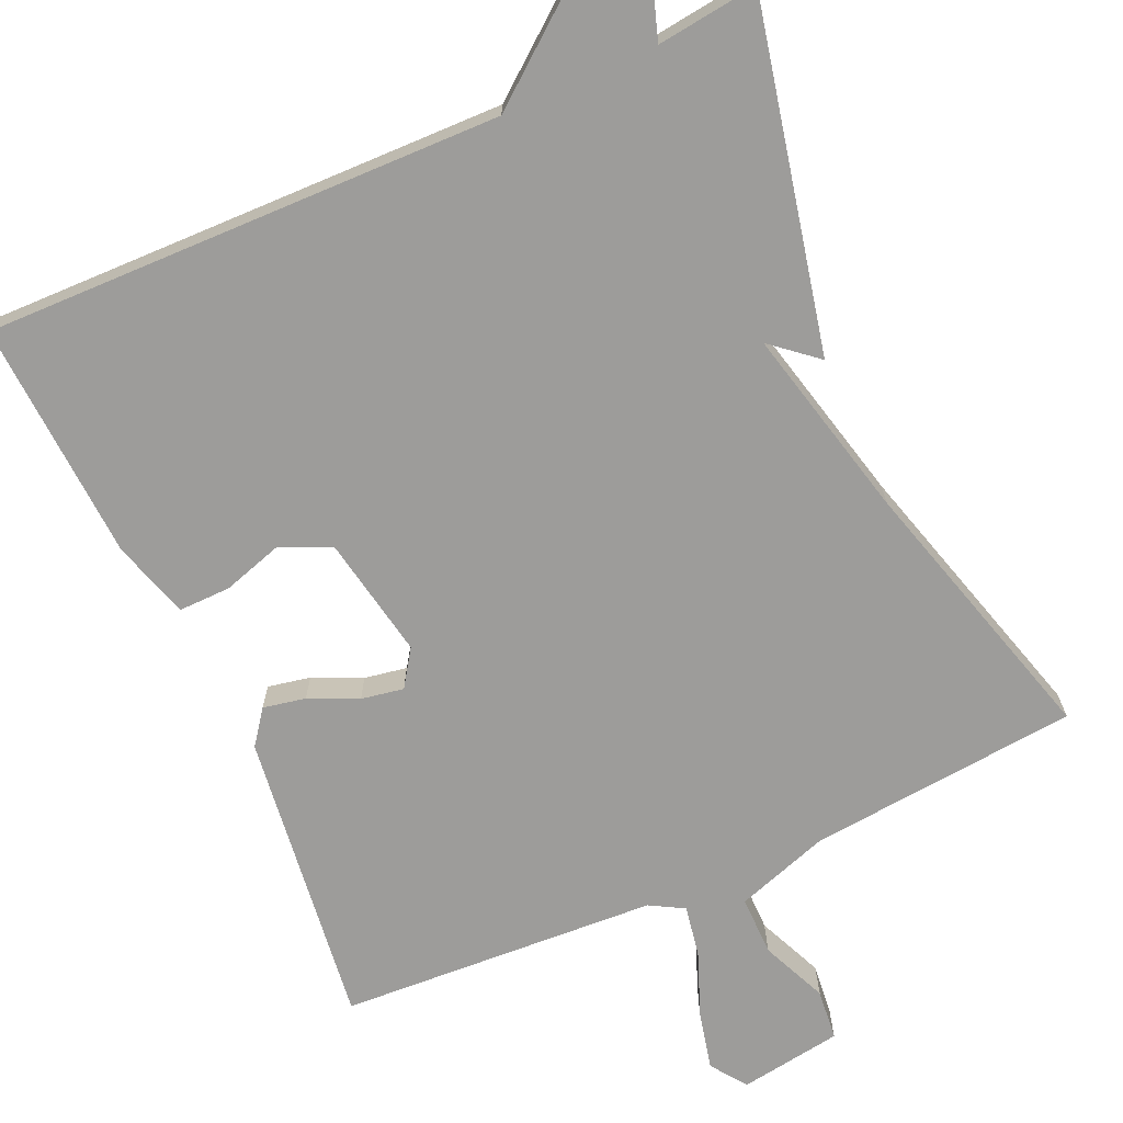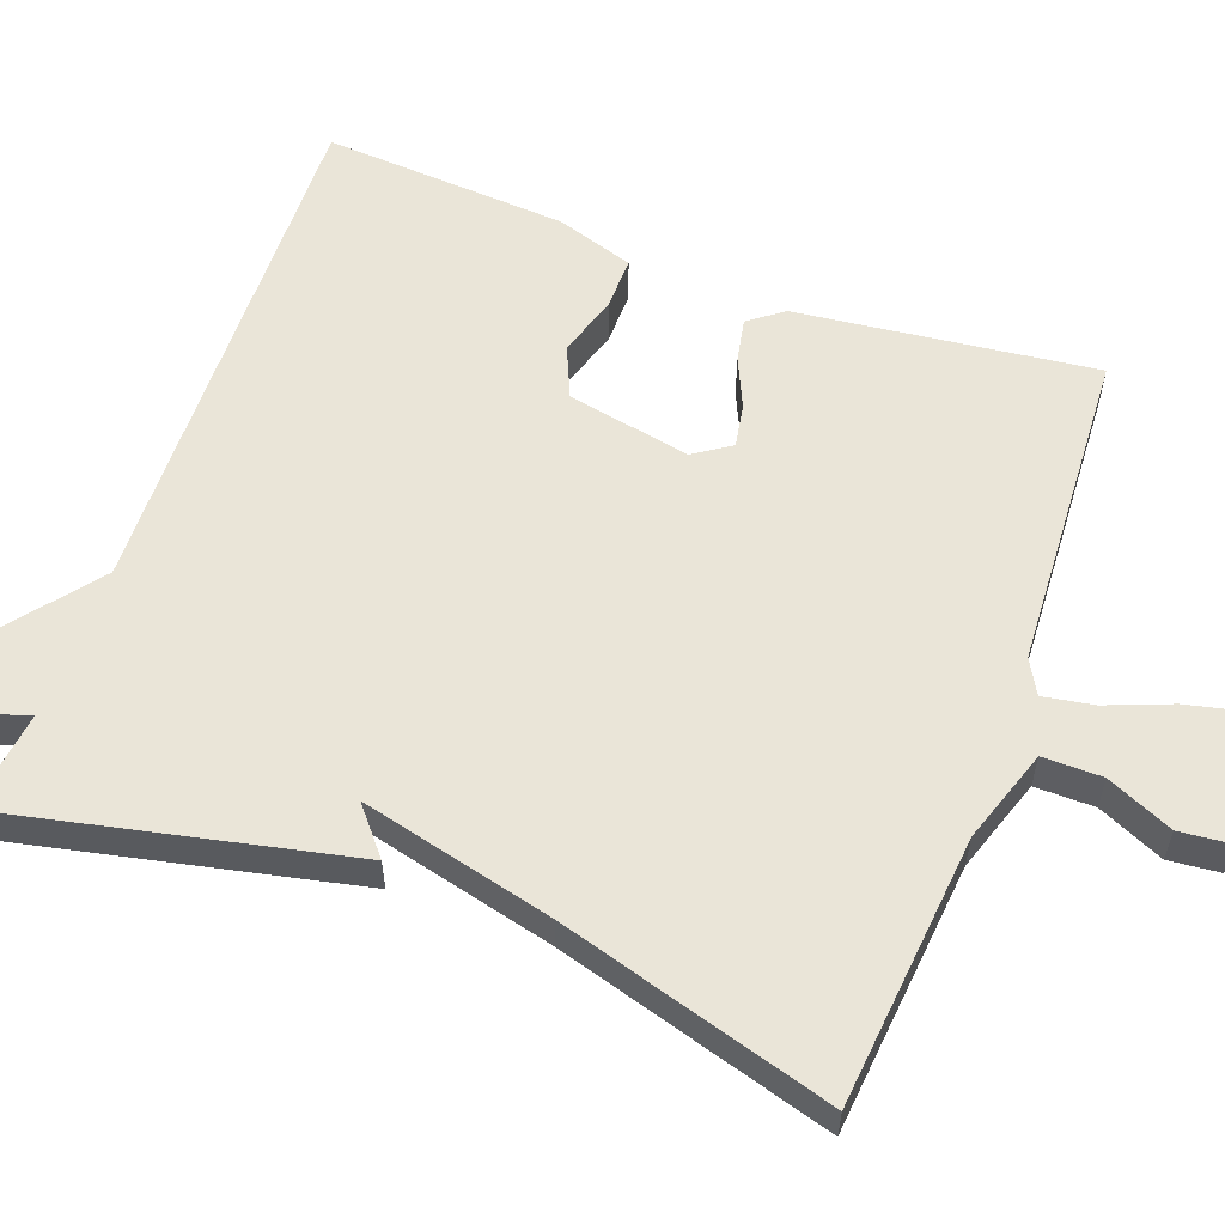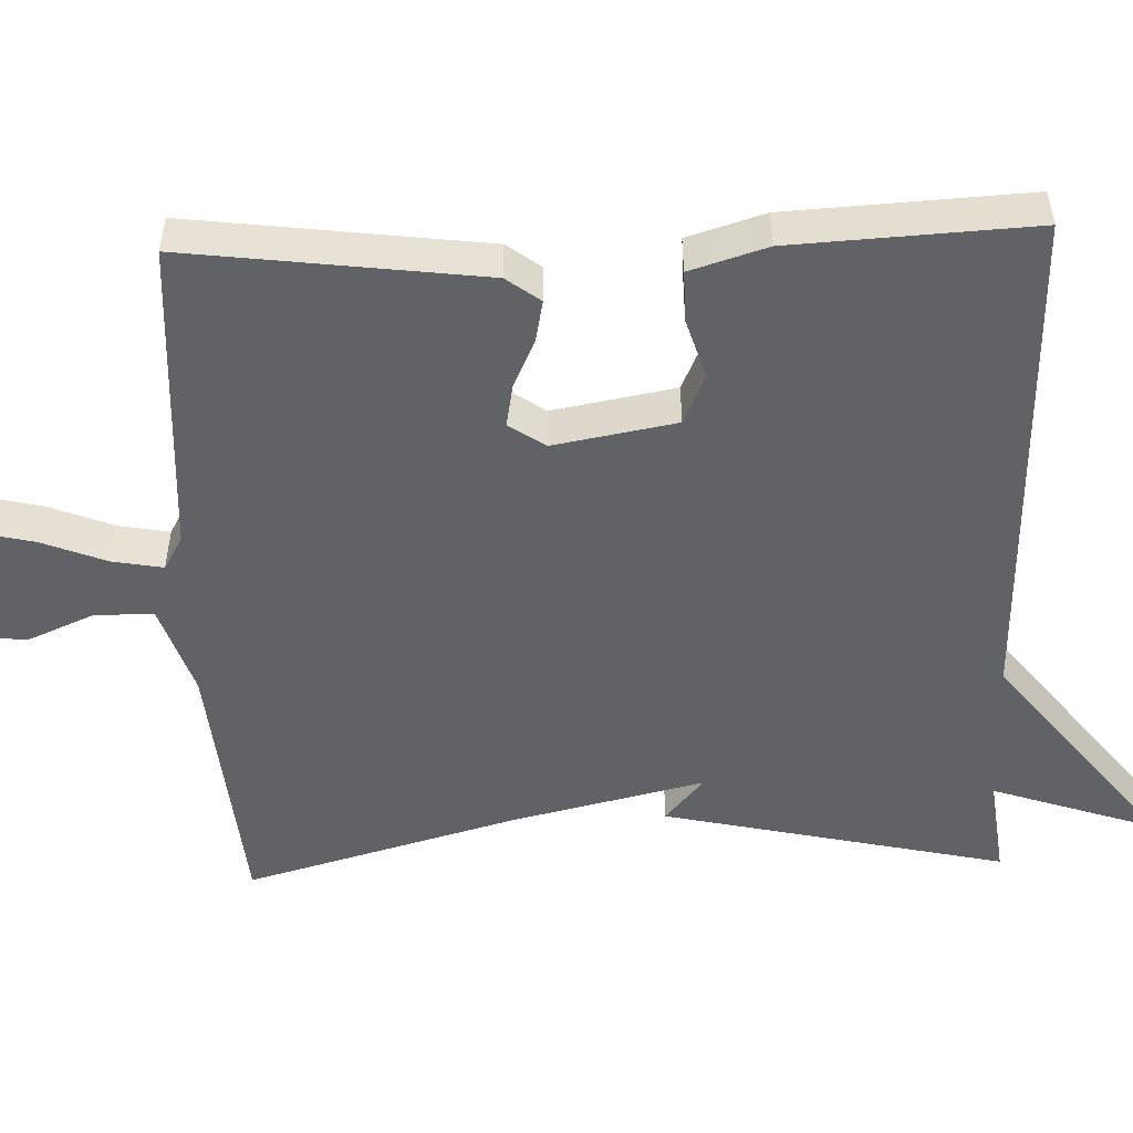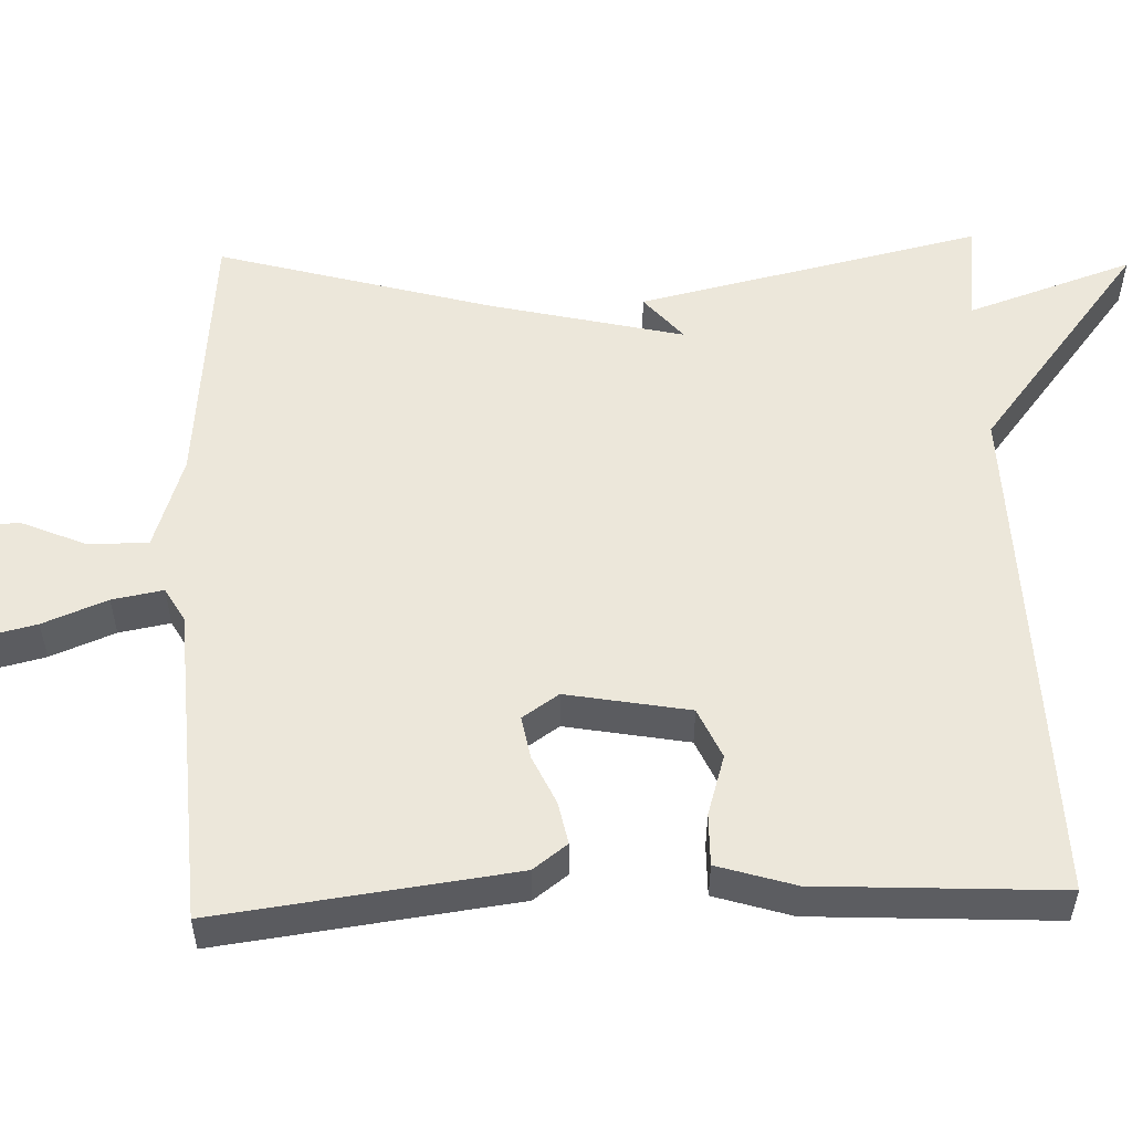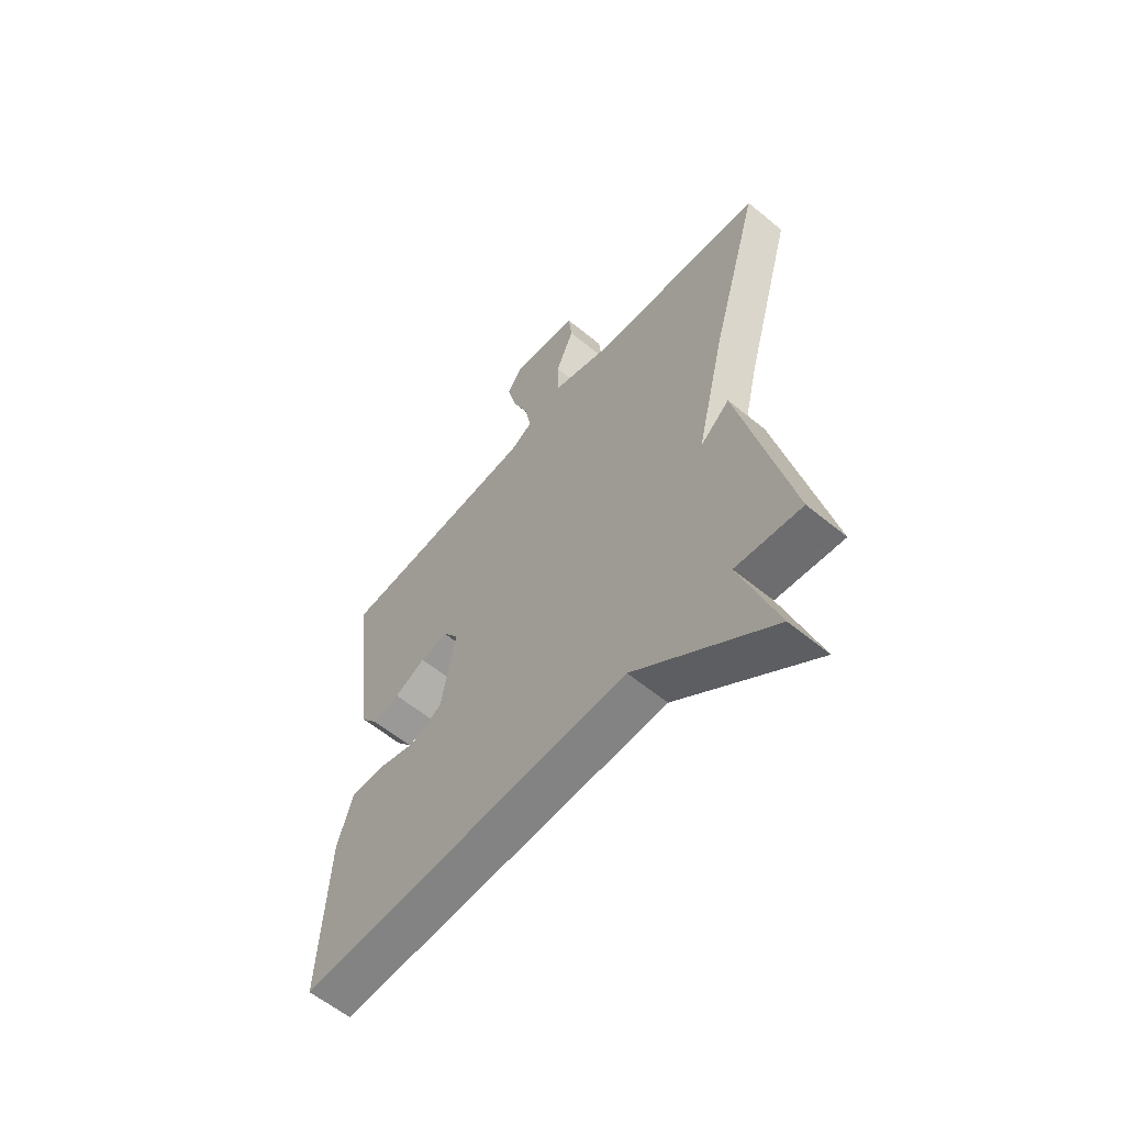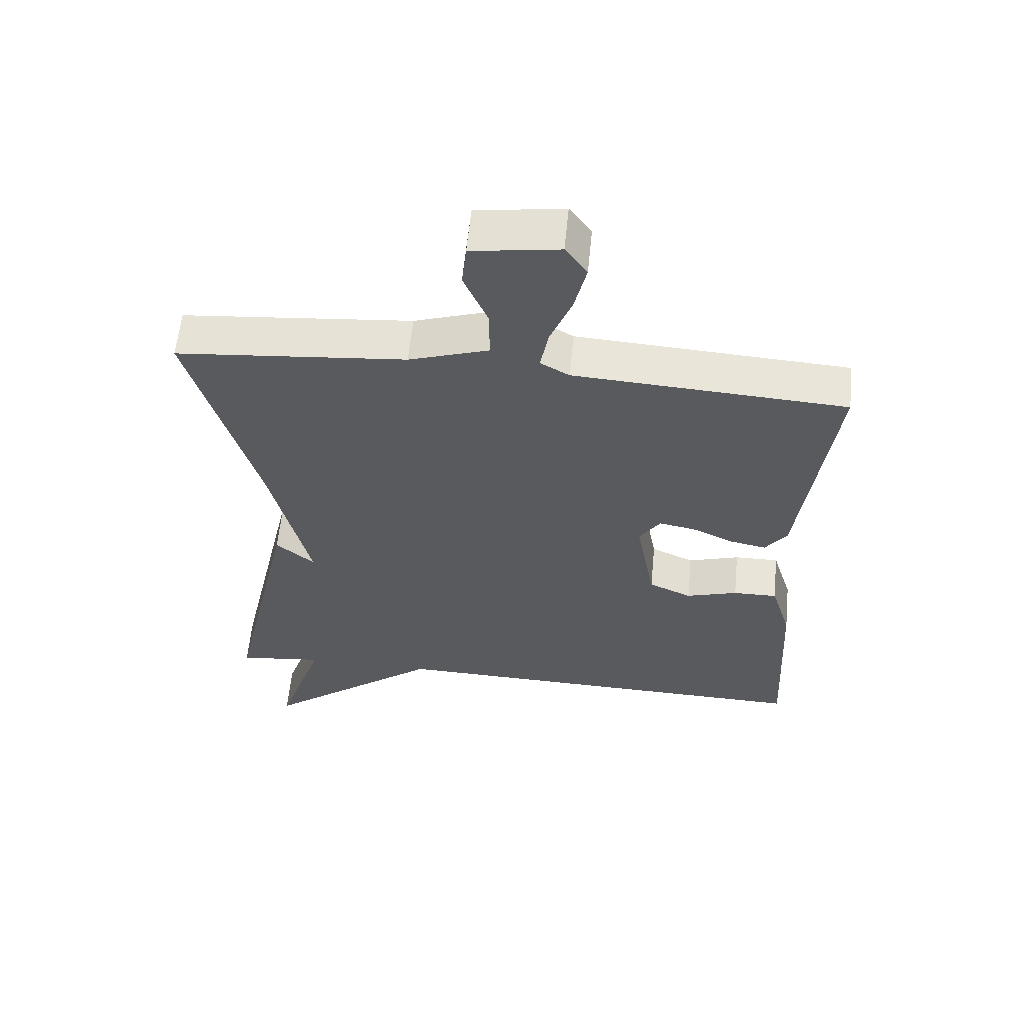
<metadata>
{"format":"obj","ext":"obj","renderer":"f3d","projection":"perspective","resolution":1024,"background":"white","views":[{"elev":-70.2,"azim":-155.7,"up":"+Y"},{"elev":58.7,"azim":-69.5,"up":"+Y"},{"elev":-50.7,"azim":92.0,"up":"+Y"},{"elev":53.8,"azim":87.9,"up":"+Y"},{"elev":-60.0,"azim":-130.1,"up":"+Z"},{"elev":59.3,"azim":5.5,"up":"+Z"}]}
</metadata>
<code>
v 0.5 0.07 -0.5
v -0.169 0.07 -0.484
v -0.442 0.07 -0.699
v -0.369 0.07 -0.484
v -0.5 0.07 -0.5
v -0.4 0.07 -0.055
v -0.341 0.07 -0.105
v -0.4 0.07 0.145
v -0.5 0.07 0.5
v -0.15 0.07 0.532
v -0.029 0.07 0.572
v -0.029 0.07 0.649
v -0.066 0.07 0.735
v -0.059 0.07 0.801
v 0.074 0.07 0.821
v 0.107 0.07 0.775
v 0.089 0.07 0.699
v 0.056 0.07 0.616
v 0.044 0.07 0.55
v 0.088 0.07 0.525
v 0.5 0.07 0.5
v 0.451 0.07 0.117
v 0.418 0.07 0.073
v 0.363 0.07 0.084
v 0.3 0.07 0.113
v 0.245 0.07 0.123
v 0.213 0.07 0.076
v 0.242 0.07 -0.083
v 0.307 0.07 -0.112
v 0.385 0.07 -0.088
v 0.452 0.07 -0.087
v 0.483 0.07 -0.187
v 0.5 0 -0.5
v -0.169 0 -0.484
v -0.442 0 -0.699
v -0.369 0 -0.484
v -0.5 0 -0.5
v -0.4 0 -0.055
v -0.341 0 -0.105
v -0.4 0 0.145
v -0.5 0 0.5
v -0.15 0 0.532
v -0.029 0 0.572
v -0.029 0 0.649
v -0.066 0 0.735
v -0.059 0 0.801
v 0.074 0 0.821
v 0.107 0 0.775
v 0.089 0 0.699
v 0.056 0 0.616
v 0.044 0 0.55
v 0.088 0 0.525
v 0.5 0 0.5
v 0.451 0 0.117
v 0.418 0 0.073
v 0.363 0 0.084
v 0.3 0 0.113
v 0.245 0 0.123
v 0.213 0 0.076
v 0.242 0 -0.083
v 0.307 0 -0.112
v 0.385 0 -0.088
v 0.452 0 -0.087
v 0.483 0 -0.187
f 32 1 2
f 31 32 2
f 30 31 2
f 29 30 2
f 28 29 2
f 2 3 4
f 28 2 4
f 27 28 4
f 26 27 4 5
f 23 24 25
f 22 23 25
f 21 22 25
f 20 21 25
f 19 20 25 26
f 16 17 18
f 15 16 18
f 14 15 18
f 13 14 18
f 12 13 18
f 11 12 18 19
f 10 11 19 26
f 8 9 10 26
f 5 6 7
f 26 5 7
f 7 8 26
f 34 33 64
f 34 64 63
f 34 63 62
f 34 62 61
f 34 61 60
f 36 35 34
f 36 34 60
f 36 60 59
f 37 36 59 58
f 57 56 55
f 57 55 54
f 57 54 53
f 57 53 52
f 58 57 52 51
f 50 49 48
f 50 48 47
f 50 47 46
f 50 46 45
f 50 45 44
f 51 50 44 43
f 58 51 43 42
f 58 42 41 40
f 39 38 37
f 39 37 58
f 58 40 39
f 1 33 34 2
f 2 34 35 3
f 3 35 36 4
f 4 36 37 5
f 5 37 38 6
f 6 38 39 7
f 7 39 40 8
f 8 40 41 9
f 9 41 42 10
f 10 42 43 11
f 11 43 44 12
f 12 44 45 13
f 13 45 46 14
f 14 46 47 15
f 15 47 48 16
f 16 48 49 17
f 17 49 50 18
f 18 50 51 19
f 19 51 52 20
f 20 52 53 21
f 21 53 54 22
f 22 54 55 23
f 23 55 56 24
f 24 56 57 25
f 25 57 58 26
f 26 58 59 27
f 27 59 60 28
f 28 60 61 29
f 29 61 62 30
f 30 62 63 31
f 31 63 64 32
f 32 64 33 1

</code>
